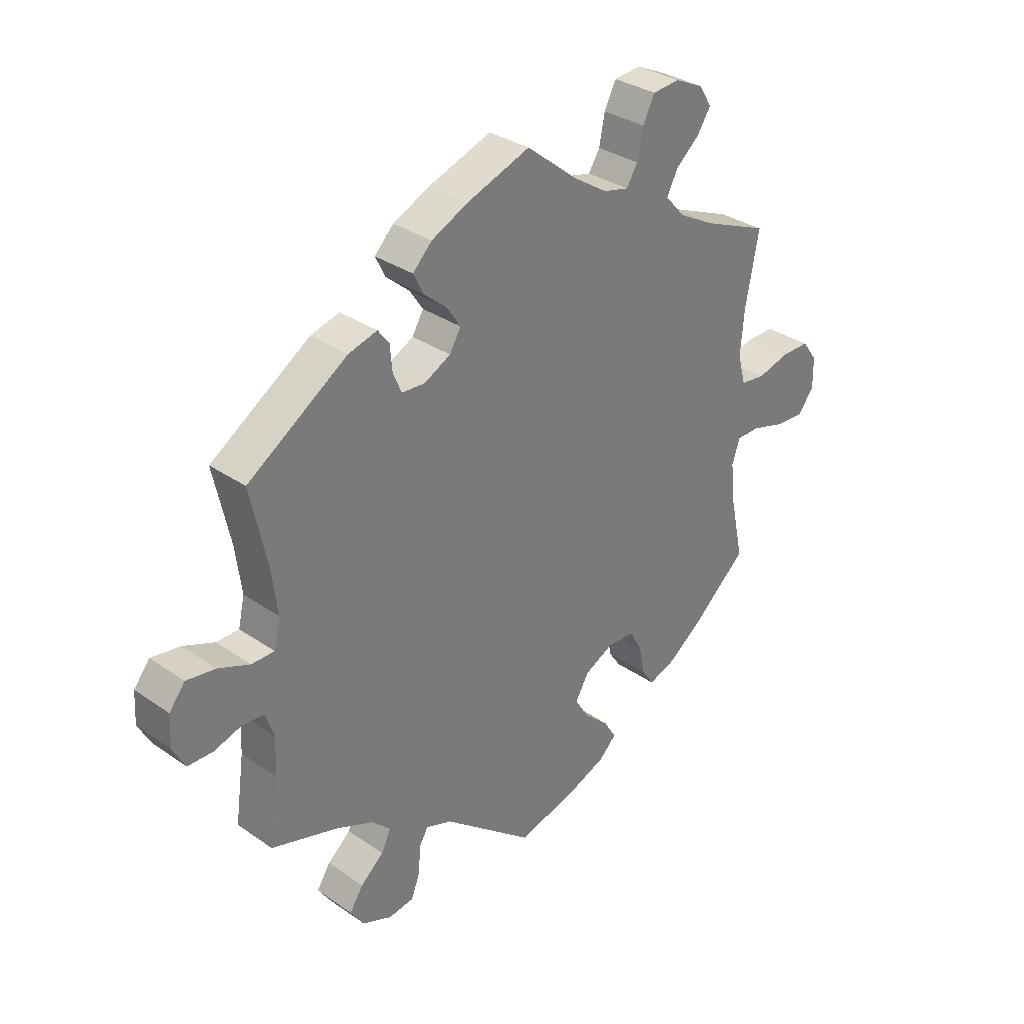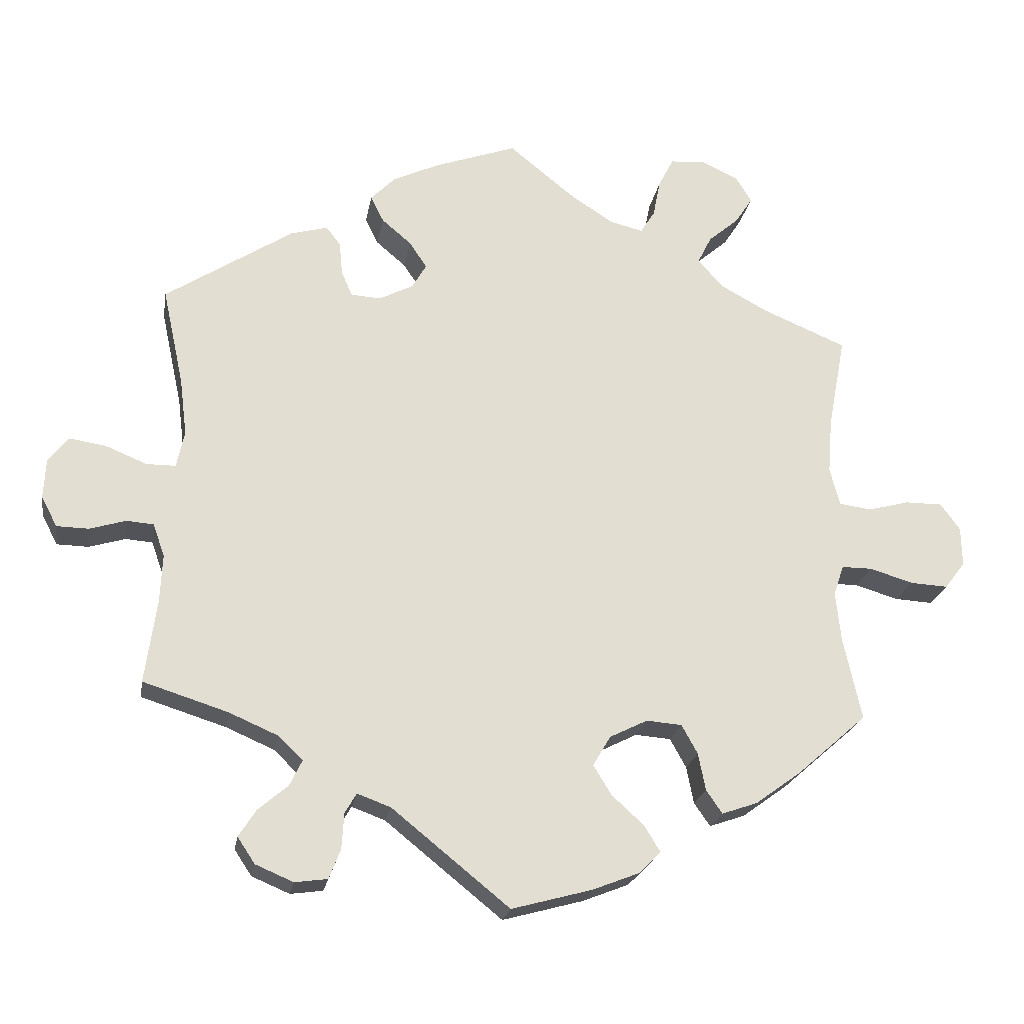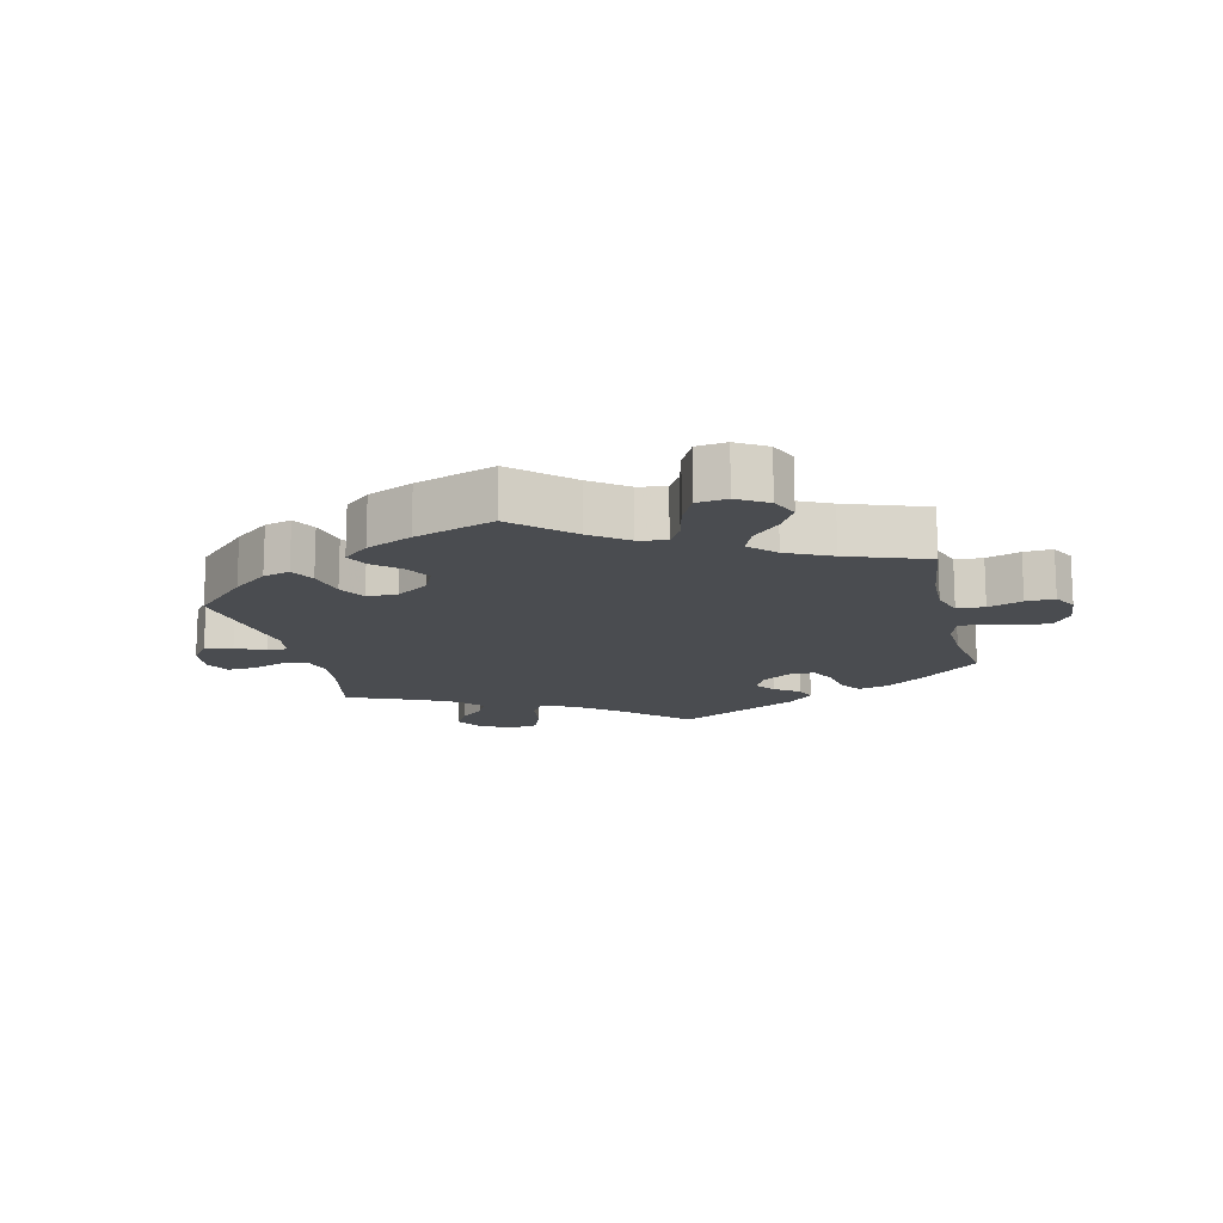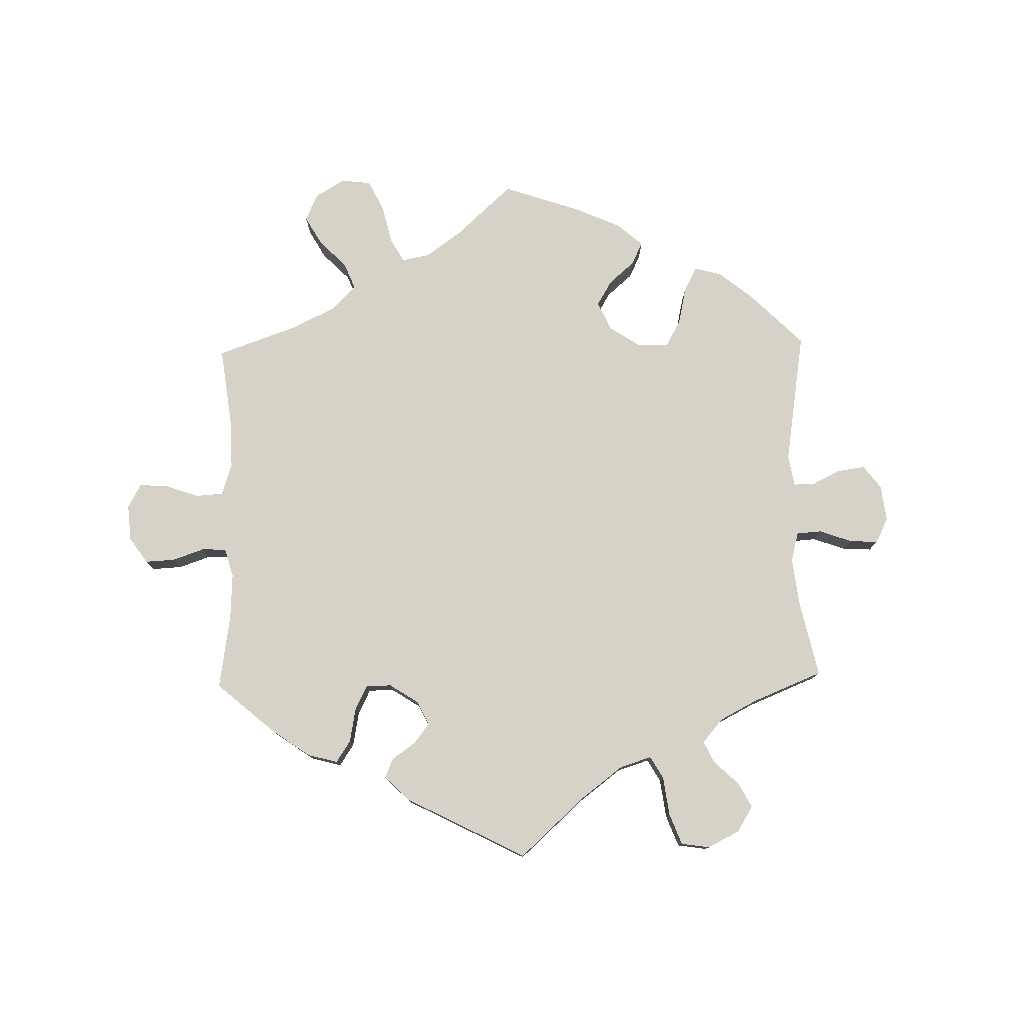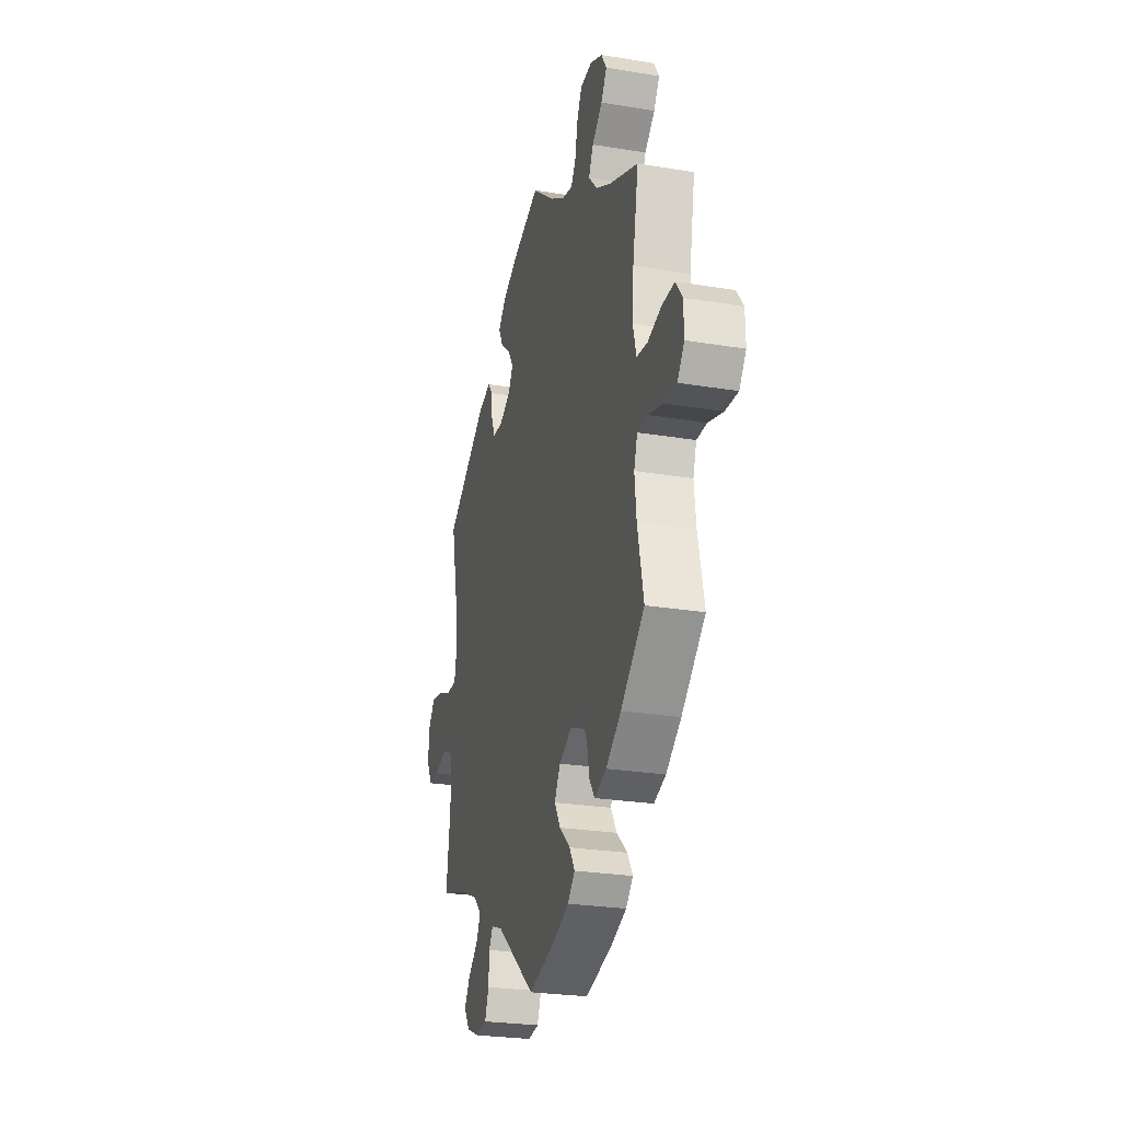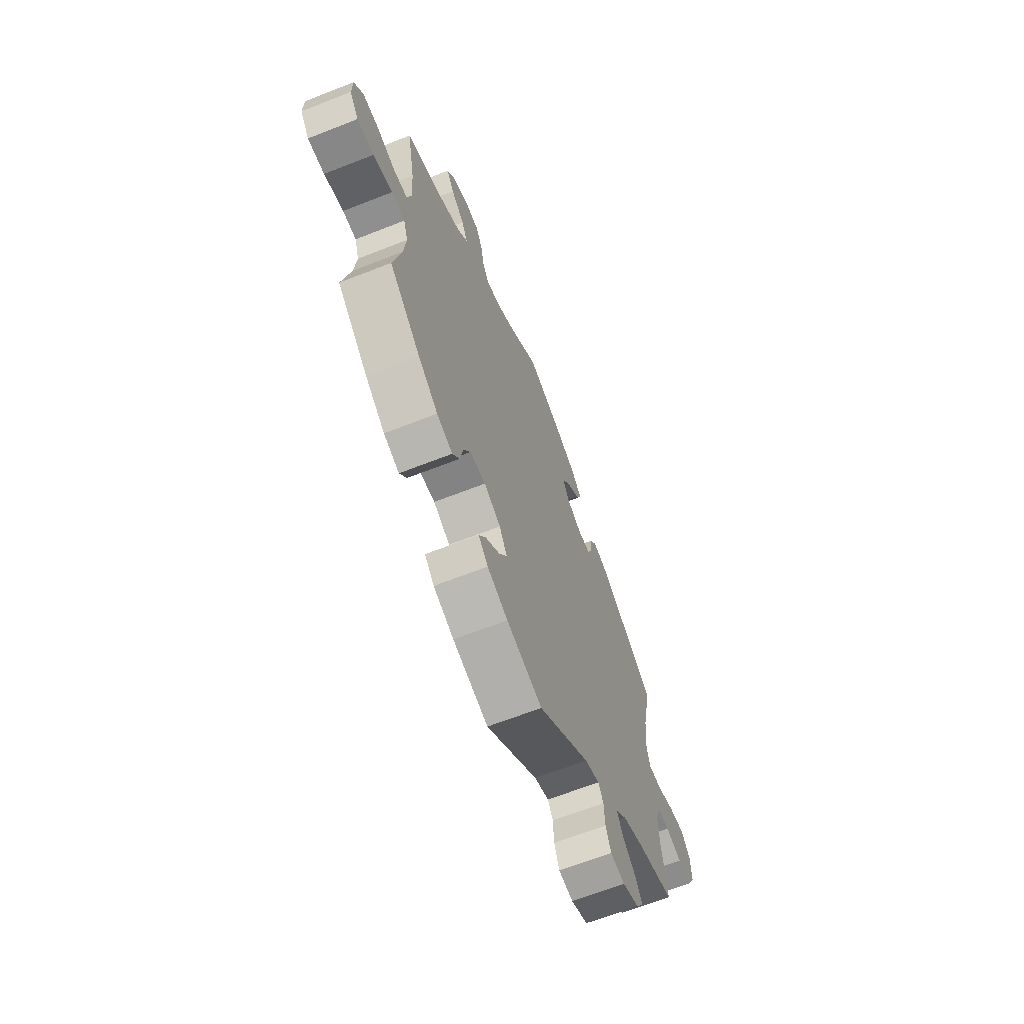
<metadata>
{"format":"obj","ext":"obj","renderer":"f3d","projection":"perspective","resolution":1024,"background":"white","views":[{"elev":32.6,"azim":133.8,"up":"+Z"},{"elev":-21.8,"azim":170.5,"up":"+Z"},{"elev":-14.9,"azim":-106.7,"up":"+Y"},{"elev":78.3,"azim":58.7,"up":"+Y"},{"elev":-26.0,"azim":-104.7,"up":"+Z"},{"elev":-65.4,"azim":-68.4,"up":"+Z"}]}
</metadata>
<code>
v -0.383 0.07 0.338
v -0.319 0.07 0.373
v -0.284 0.07 0.412
v -0.303 0.07 0.45
v -0.345 0.07 0.486
v -0.369 0.07 0.523
v -0.347 0.07 0.559
v -0.296 0.07 0.583
v -0.248 0.07 0.579
v -0.227 0.07 0.538
v -0.217 0.07 0.487
v -0.197 0.07 0.455
v -0.152 0.07 0.466
v -0.093 0.07 0.504
v -0.001 0.07 0.578
v 0.112 0.07 0.538
v 0.176 0.07 0.508
v 0.21 0.07 0.474
v 0.192 0.07 0.438
v 0.151 0.07 0.403
v 0.127 0.07 0.367
v 0.147 0.07 0.333
v 0.194 0.07 0.309
v 0.235 0.07 0.312
v 0.25 0.07 0.347
v 0.254 0.07 0.392
v 0.274 0.07 0.418
v 0.325 0.07 0.404
v 0.501 0.07 0.29
v 0.472 0.07 0.156
v 0.462 0.07 0.076
v 0.473 0.07 0.026
v 0.513 0.07 0.026
v 0.569 0.07 0.049
v 0.62 0.07 0.057
v 0.648 0.07 0.022
v 0.651 0.07 -0.033
v 0.629 0.07 -0.074
v 0.585 0.07 -0.075
v 0.535 0.07 -0.06
v 0.498 0.07 -0.063
v 0.482 0.07 -0.108
v 0.485 0.07 -0.174
v 0.501 0.07 -0.289
v 0.384 0.07 -0.326
v 0.317 0.07 -0.355
v 0.283 0.07 -0.388
v 0.3 0.07 -0.423
v 0.341 0.07 -0.458
v 0.365 0.07 -0.495
v 0.341 0.07 -0.531
v 0.289 0.07 -0.553
v 0.244 0.07 -0.547
v 0.228 0.07 -0.506
v 0.225 0.07 -0.457
v 0.209 0.07 -0.43
v 0.163 0.07 -0.447
v 0.001 0.07 -0.578
v -0.11 0.07 -0.548
v -0.174 0.07 -0.523
v -0.204 0.07 -0.493
v -0.182 0.07 -0.457
v -0.138 0.07 -0.417
v -0.113 0.07 -0.376
v -0.137 0.07 -0.335
v -0.189 0.07 -0.309
v -0.238 0.07 -0.313
v -0.26 0.07 -0.353
v -0.27 0.07 -0.404
v -0.292 0.07 -0.436
v -0.341 0.07 -0.419
v -0.403 0.07 -0.374
v -0.5 0.07 -0.289
v -0.475 0.07 -0.175
v -0.468 0.07 -0.107
v -0.482 0.07 -0.065
v -0.524 0.07 -0.065
v -0.584 0.07 -0.083
v -0.636 0.07 -0.086
v -0.664 0.07 -0.049
v -0.663 0.07 0.005
v -0.636 0.07 0.042
v -0.585 0.07 0.042
v -0.528 0.07 0.027
v -0.484 0.07 0.033
v -0.47 0.07 0.085
v -0.476 0.07 0.161
v -0.5 0.07 0.289
v -0.383 0 0.338
v -0.319 0 0.373
v -0.284 0 0.412
v -0.303 0 0.45
v -0.345 0 0.486
v -0.369 0 0.523
v -0.347 0 0.559
v -0.296 0 0.583
v -0.248 0 0.579
v -0.227 0 0.538
v -0.217 0 0.487
v -0.197 0 0.455
v -0.152 0 0.466
v -0.093 0 0.504
v -0.001 0 0.578
v 0.112 0 0.538
v 0.176 0 0.508
v 0.21 0 0.474
v 0.192 0 0.438
v 0.151 0 0.403
v 0.127 0 0.367
v 0.147 0 0.333
v 0.194 0 0.309
v 0.235 0 0.312
v 0.25 0 0.347
v 0.254 0 0.392
v 0.274 0 0.418
v 0.325 0 0.404
v 0.501 0 0.29
v 0.472 0 0.156
v 0.462 0 0.076
v 0.473 0 0.026
v 0.513 0 0.026
v 0.569 0 0.049
v 0.62 0 0.057
v 0.648 0 0.022
v 0.651 0 -0.033
v 0.629 0 -0.074
v 0.585 0 -0.075
v 0.535 0 -0.06
v 0.498 0 -0.063
v 0.482 0 -0.108
v 0.485 0 -0.174
v 0.501 0 -0.289
v 0.384 0 -0.326
v 0.317 0 -0.355
v 0.283 0 -0.388
v 0.3 0 -0.423
v 0.341 0 -0.458
v 0.365 0 -0.495
v 0.341 0 -0.531
v 0.289 0 -0.553
v 0.244 0 -0.547
v 0.228 0 -0.506
v 0.225 0 -0.457
v 0.209 0 -0.43
v 0.163 0 -0.447
v 0.001 0 -0.578
v -0.11 0 -0.548
v -0.174 0 -0.523
v -0.204 0 -0.493
v -0.182 0 -0.457
v -0.138 0 -0.417
v -0.113 0 -0.376
v -0.137 0 -0.335
v -0.189 0 -0.309
v -0.238 0 -0.313
v -0.26 0 -0.353
v -0.27 0 -0.404
v -0.292 0 -0.436
v -0.341 0 -0.419
v -0.403 0 -0.374
v -0.5 0 -0.289
v -0.475 0 -0.175
v -0.468 0 -0.107
v -0.482 0 -0.065
v -0.524 0 -0.065
v -0.584 0 -0.083
v -0.636 0 -0.086
v -0.664 0 -0.049
v -0.663 0 0.005
v -0.636 0 0.042
v -0.585 0 0.042
v -0.528 0 0.027
v -0.484 0 0.033
v -0.47 0 0.085
v -0.476 0 0.161
v -0.5 0 0.289
f 87 88 1
f 86 87 1 2
f 85 86 2 3
f 81 82 83 84
f 81 84 85
f 80 81 85
f 77 78 79 80
f 76 77 80 85
f 75 76 85 3
f 71 72 73 74
f 71 74 75 3
f 68 69 70 71
f 67 68 71 3
f 60 61 62 63
f 60 63 64
f 57 58 59 60
f 56 57 60 64
f 52 53 54 55
f 52 55 56
f 51 52 56
f 48 49 50 51
f 47 48 51 56
f 46 47 56 64
f 43 44 45
f 42 43 45 46
f 41 42 46 64
f 37 38 39 40
f 37 40 41
f 36 37 41
f 33 34 35 36
f 32 33 36 41
f 27 28 29 30
f 25 26 27 30
f 24 25 30 31
f 23 24 31 32
f 17 18 19 20
f 17 20 21
f 14 15 16 17
f 13 14 17 21
f 12 13 21 22
f 8 9 10 11
f 8 11 12
f 7 8 12
f 4 5 6 7
f 3 4 7 12
f 66 67 3 12
f 32 41 64 65
f 23 32 65 66
f 12 22 23 66
f 89 176 175
f 90 89 175 174
f 91 90 174 173
f 172 171 170 169
f 173 172 169
f 173 169 168
f 168 167 166 165
f 173 168 165 164
f 91 173 164 163
f 162 161 160 159
f 91 163 162 159
f 159 158 157 156
f 91 159 156 155
f 151 150 149 148
f 152 151 148
f 148 147 146 145
f 152 148 145 144
f 143 142 141 140
f 144 143 140
f 144 140 139
f 139 138 137 136
f 144 139 136 135
f 152 144 135 134
f 133 132 131
f 134 133 131 130
f 152 134 130 129
f 128 127 126 125
f 129 128 125
f 129 125 124
f 124 123 122 121
f 129 124 121 120
f 118 117 116 115
f 118 115 114 113
f 119 118 113 112
f 120 119 112 111
f 108 107 106 105
f 109 108 105
f 105 104 103 102
f 109 105 102 101
f 110 109 101 100
f 99 98 97 96
f 100 99 96
f 100 96 95
f 95 94 93 92
f 100 95 92 91
f 100 91 155 154
f 153 152 129 120
f 154 153 120 111
f 154 111 110 100
f 1 89 90 2
f 2 90 91 3
f 3 91 92 4
f 4 92 93 5
f 5 93 94 6
f 6 94 95 7
f 7 95 96 8
f 8 96 97 9
f 9 97 98 10
f 10 98 99 11
f 11 99 100 12
f 12 100 101 13
f 13 101 102 14
f 14 102 103 15
f 15 103 104 16
f 16 104 105 17
f 17 105 106 18
f 18 106 107 19
f 19 107 108 20
f 20 108 109 21
f 21 109 110 22
f 22 110 111 23
f 23 111 112 24
f 24 112 113 25
f 25 113 114 26
f 26 114 115 27
f 27 115 116 28
f 28 116 117 29
f 29 117 118 30
f 30 118 119 31
f 31 119 120 32
f 32 120 121 33
f 33 121 122 34
f 34 122 123 35
f 35 123 124 36
f 36 124 125 37
f 37 125 126 38
f 38 126 127 39
f 39 127 128 40
f 40 128 129 41
f 41 129 130 42
f 42 130 131 43
f 43 131 132 44
f 44 132 133 45
f 45 133 134 46
f 46 134 135 47
f 47 135 136 48
f 48 136 137 49
f 49 137 138 50
f 50 138 139 51
f 51 139 140 52
f 52 140 141 53
f 53 141 142 54
f 54 142 143 55
f 55 143 144 56
f 56 144 145 57
f 57 145 146 58
f 58 146 147 59
f 59 147 148 60
f 60 148 149 61
f 61 149 150 62
f 62 150 151 63
f 63 151 152 64
f 64 152 153 65
f 65 153 154 66
f 66 154 155 67
f 67 155 156 68
f 68 156 157 69
f 69 157 158 70
f 70 158 159 71
f 71 159 160 72
f 72 160 161 73
f 73 161 162 74
f 74 162 163 75
f 75 163 164 76
f 76 164 165 77
f 77 165 166 78
f 78 166 167 79
f 79 167 168 80
f 80 168 169 81
f 81 169 170 82
f 82 170 171 83
f 83 171 172 84
f 84 172 173 85
f 85 173 174 86
f 86 174 175 87
f 87 175 176 88
f 88 176 89 1

</code>
